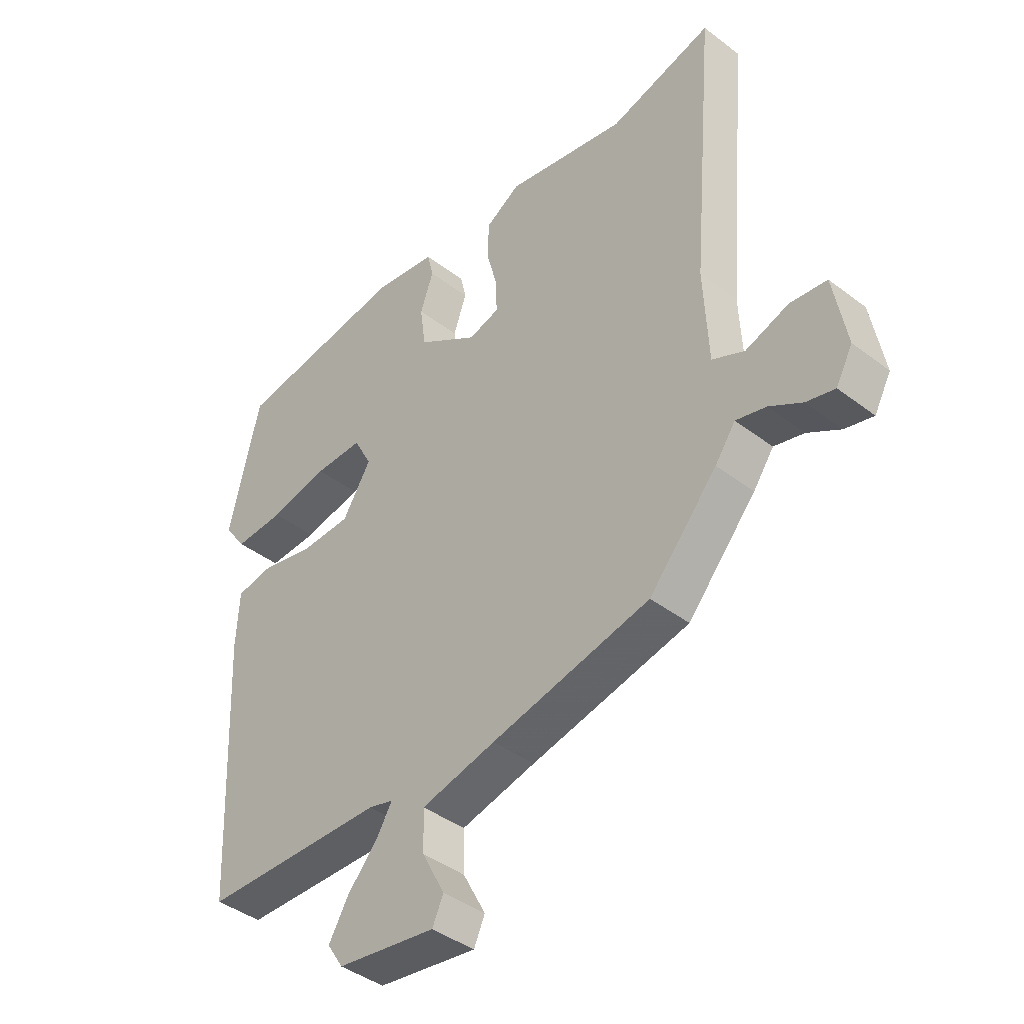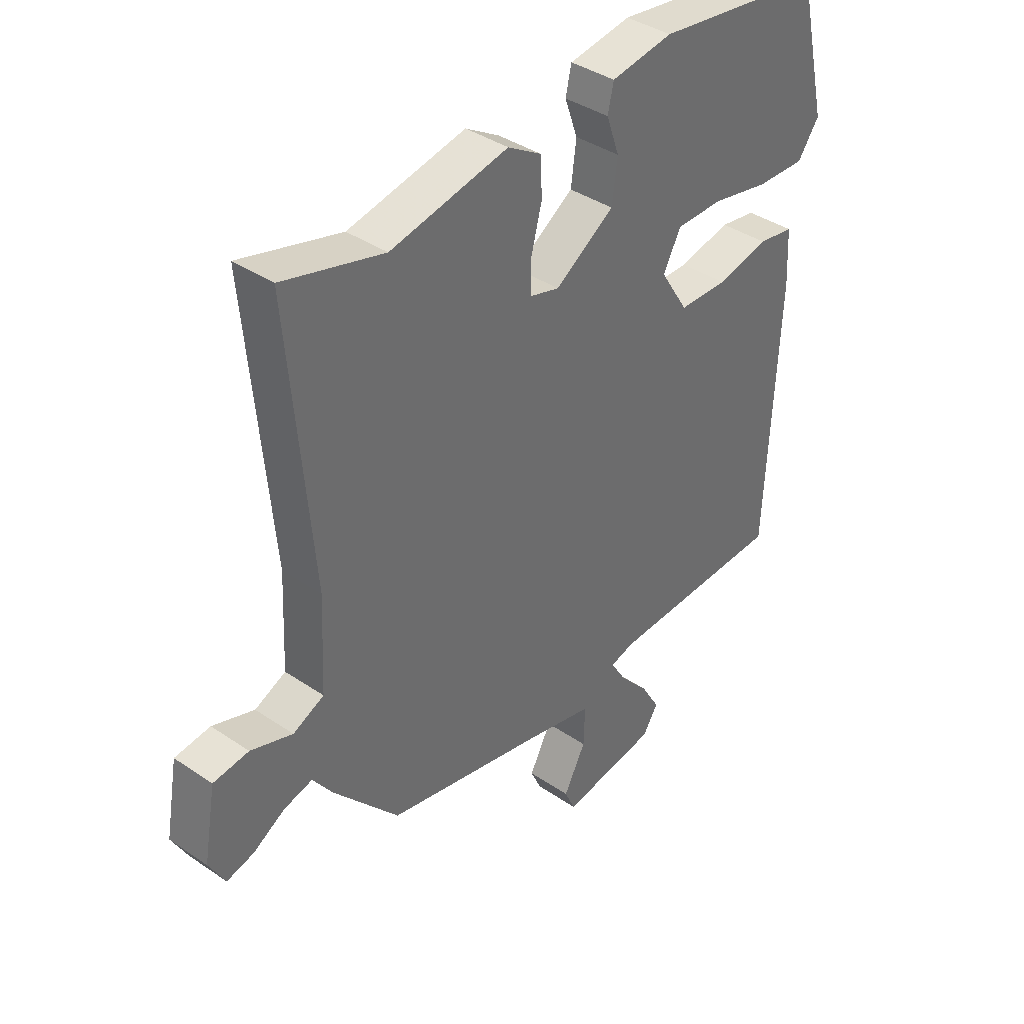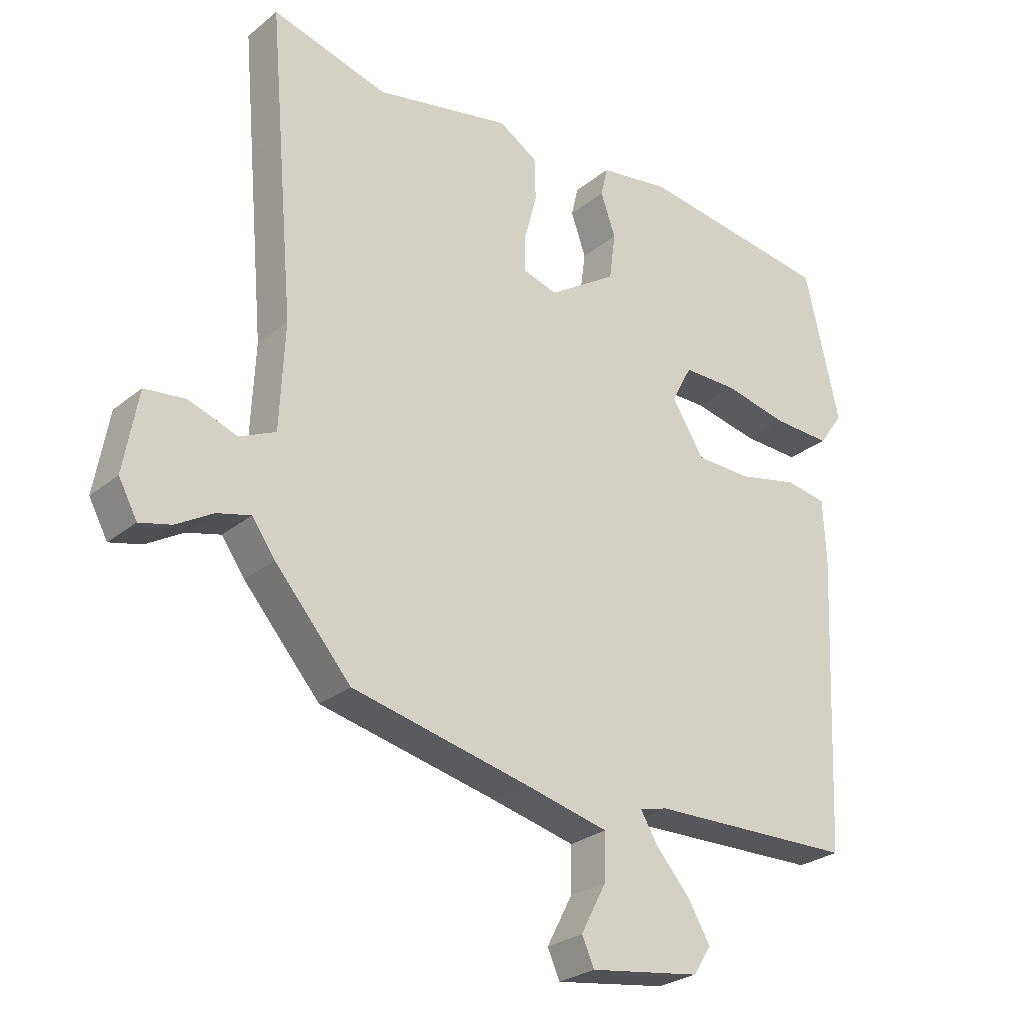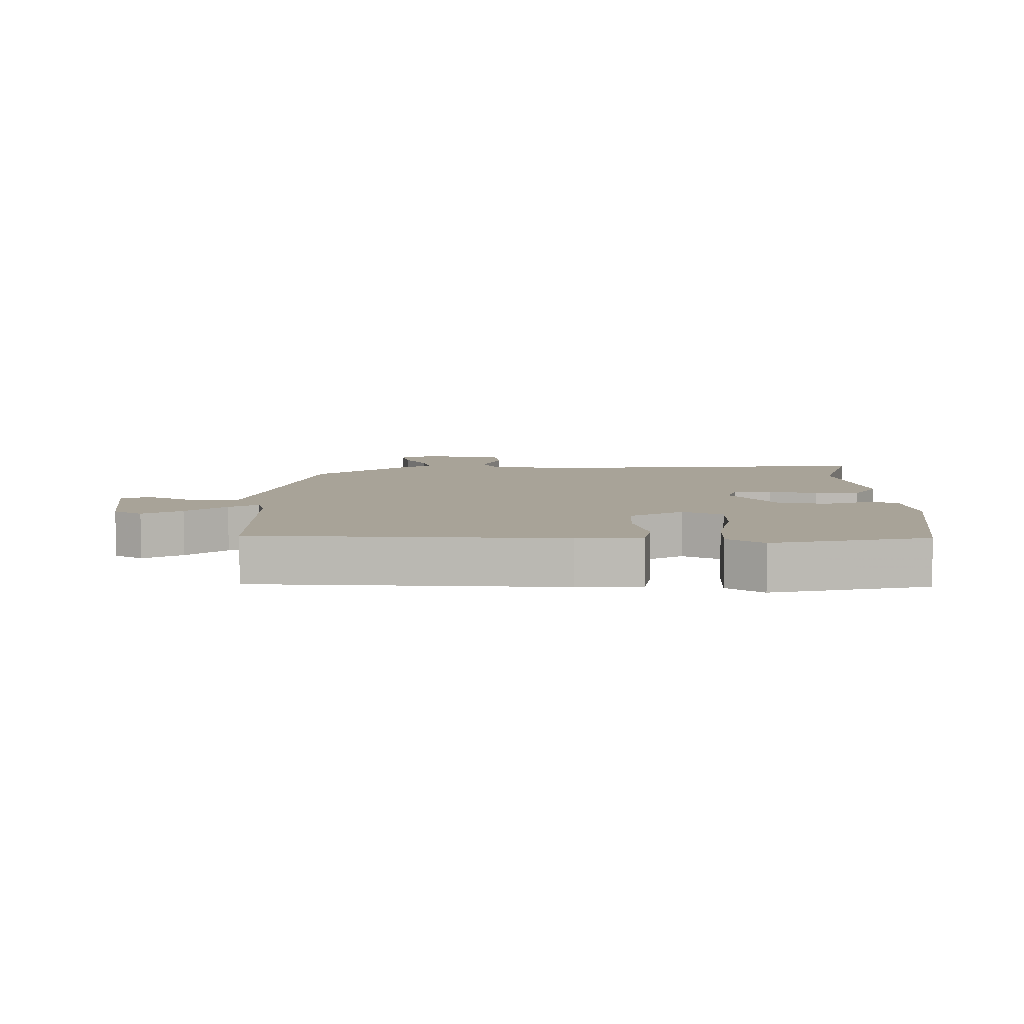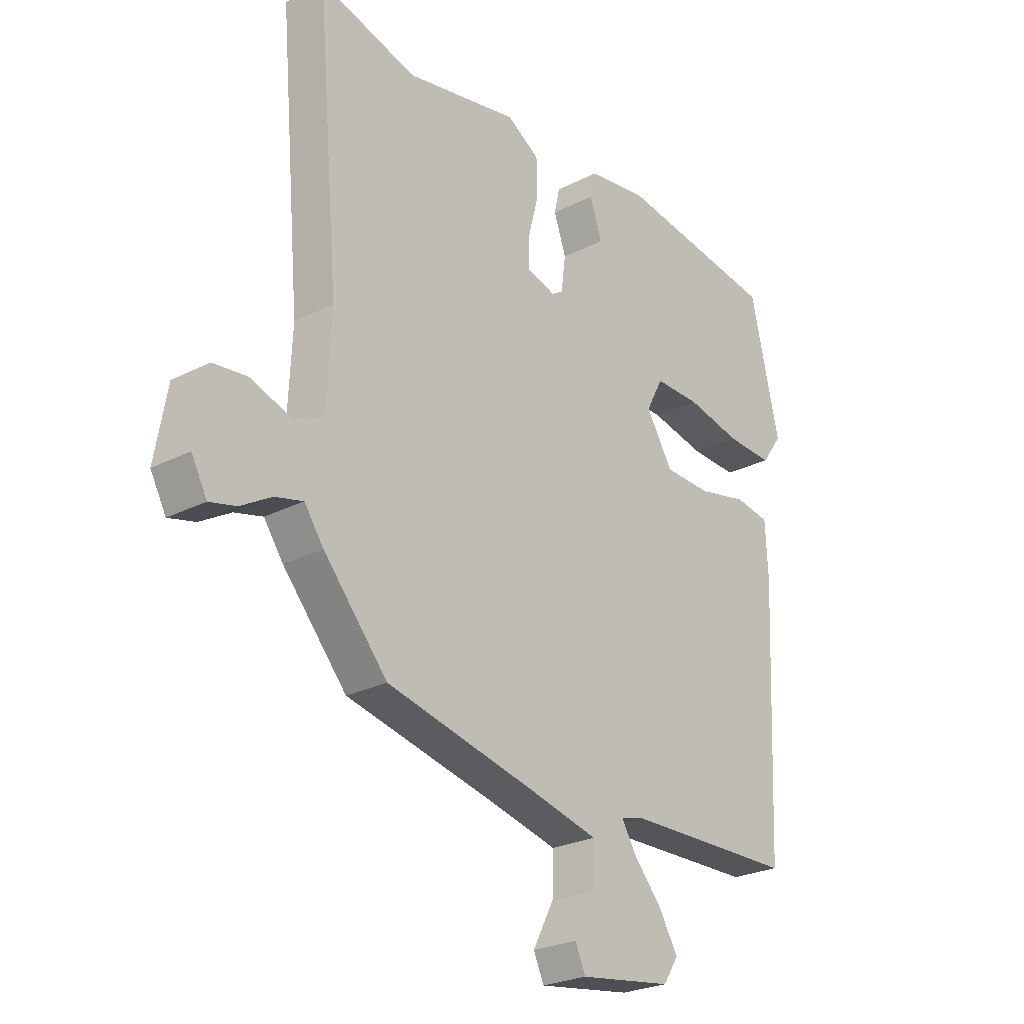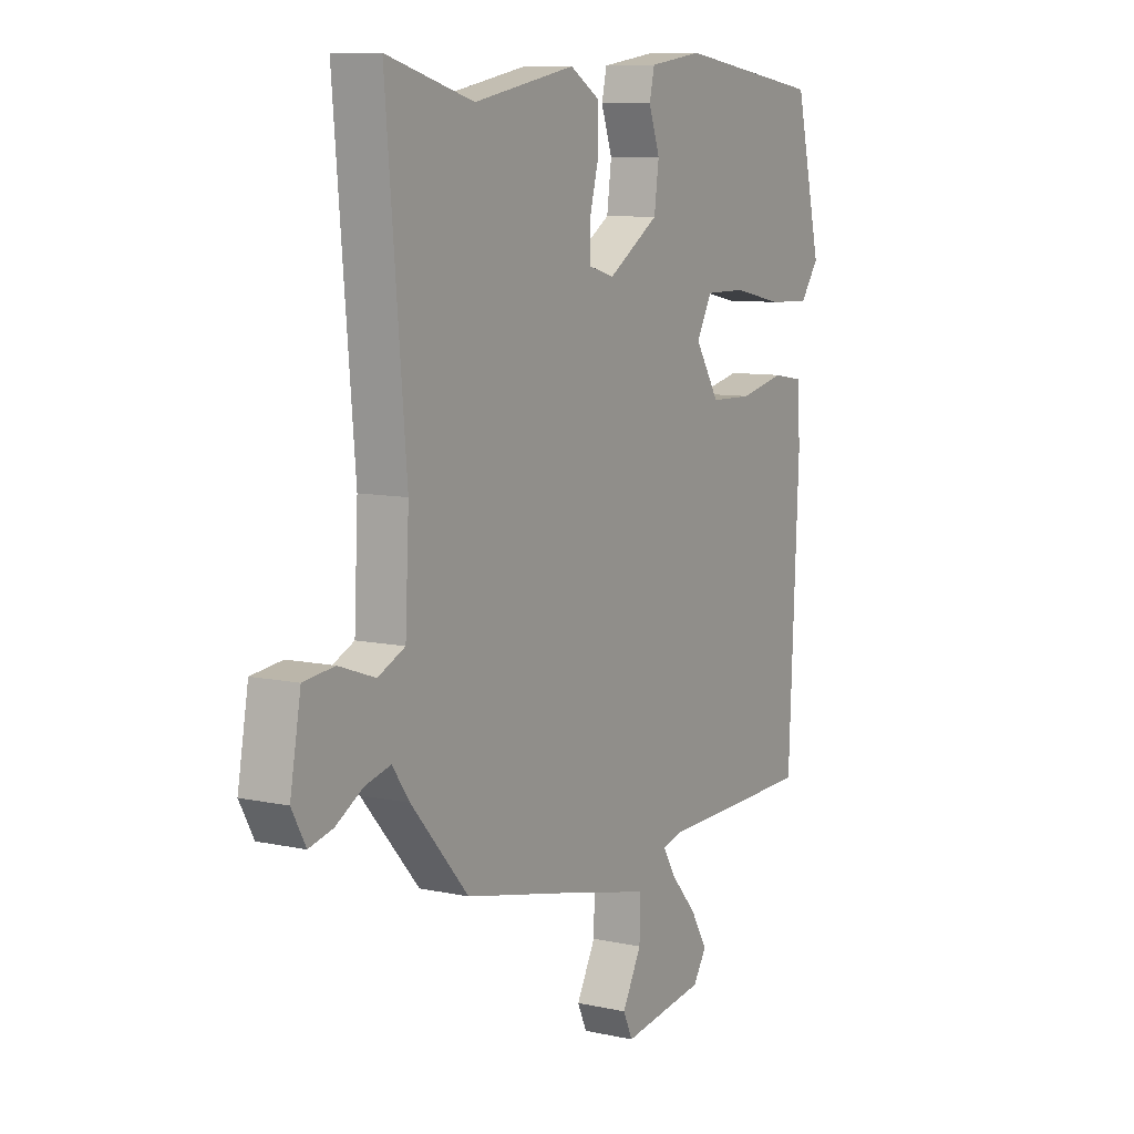
<metadata>
{"format":"obj","ext":"obj","renderer":"f3d","projection":"perspective","resolution":1024,"background":"white","views":[{"elev":-41.7,"azim":47.4,"up":"+Z"},{"elev":38.8,"azim":130.5,"up":"+Z"},{"elev":-27.0,"azim":141.0,"up":"+Z"},{"elev":6.9,"azim":-89.4,"up":"+Y"},{"elev":-25.6,"azim":129.2,"up":"+Z"},{"elev":8.8,"azim":120.5,"up":"+Z"}]}
</metadata>
<code>
v -0.463 0.07 -0.494
v -0.485 0.07 -0.016
v -0.48 0.07 0.085
v -0.413 0.07 0.096
v -0.316 0.07 0.074
v -0.225 0.07 0.076
v -0.173 0.07 0.159
v -0.206 0.07 0.221
v -0.294 0.07 0.221
v -0.401 0.07 0.199
v -0.492 0.07 0.196
v -0.532 0.07 0.252
v -0.476 0.07 0.493
v -0.162 0.07 0.536
v -0.047 0.07 0.518
v -0.036 0.07 0.47
v -0.06 0.07 0.402
v -0.05 0.07 0.326
v 0.06 0.07 0.254
v 0.116 0.07 0.27
v 0.115 0.07 0.329
v 0.095 0.07 0.405
v 0.097 0.07 0.474
v 0.16 0.07 0.512
v 0.379 0.07 0.467
v 0.566 0.07 0.518
v 0.523 0.07 0.027
v 0.531 0.07 -0.142
v 0.589 0.07 -0.169
v 0.667 0.07 -0.142
v 0.733 0.07 -0.15
v 0.756 0.07 -0.28
v 0.726 0.07 -0.335
v 0.675 0.07 -0.322
v 0.616 0.07 -0.287
v 0.562 0.07 -0.273
v 0.525 0.07 -0.325
v 0.402 0.07 -0.465
v 0.115 0.07 -0.528
v -0.02 0.07 -0.56
v -0.018 0.07 -0.634
v 0.023 0.07 -0.712
v 0.003 0.07 -0.756
v -0.176 0.07 -0.729
v -0.205 0.07 -0.684
v -0.169 0.07 -0.623
v -0.114 0.07 -0.561
v -0.086 0.07 -0.515
v -0.131 0.07 -0.503
v -0.463 0 -0.494
v -0.485 0 -0.016
v -0.48 0 0.085
v -0.413 0 0.096
v -0.316 0 0.074
v -0.225 0 0.076
v -0.173 0 0.159
v -0.206 0 0.221
v -0.294 0 0.221
v -0.401 0 0.199
v -0.492 0 0.196
v -0.532 0 0.252
v -0.476 0 0.493
v -0.162 0 0.536
v -0.047 0 0.518
v -0.036 0 0.47
v -0.06 0 0.402
v -0.05 0 0.326
v 0.06 0 0.254
v 0.116 0 0.27
v 0.115 0 0.329
v 0.095 0 0.405
v 0.097 0 0.474
v 0.16 0 0.512
v 0.379 0 0.467
v 0.566 0 0.518
v 0.523 0 0.027
v 0.531 0 -0.142
v 0.589 0 -0.169
v 0.667 0 -0.142
v 0.733 0 -0.15
v 0.756 0 -0.28
v 0.726 0 -0.335
v 0.675 0 -0.322
v 0.616 0 -0.287
v 0.562 0 -0.273
v 0.525 0 -0.325
v 0.402 0 -0.465
v 0.115 0 -0.528
v -0.02 0 -0.56
v -0.018 0 -0.634
v 0.023 0 -0.712
v 0.003 0 -0.756
v -0.176 0 -0.729
v -0.205 0 -0.684
v -0.169 0 -0.623
v -0.114 0 -0.561
v -0.086 0 -0.515
v -0.131 0 -0.503
f 45 46 47
f 44 45 47
f 43 44 47
f 42 43 47
f 41 42 47
f 40 41 47 48
f 39 40 48
f 39 48 49
f 38 39 49
f 37 38 49
f 36 37 49
f 33 34 35
f 32 33 35
f 31 32 35
f 30 31 35
f 29 30 35
f 28 29 35 36
f 25 26 27
f 25 27 28
f 24 25 28
f 23 24 28
f 22 23 28
f 21 22 28
f 20 21 28 36
f 15 16 17
f 14 15 17
f 13 14 17
f 12 13 17
f 11 12 17
f 10 11 17
f 9 10 17
f 8 9 17 18
f 7 8 18 19
f 3 4 5
f 2 3 5
f 1 2 5
f 49 1 5
f 36 49 5
f 19 20 36
f 7 19 36
f 6 7 36
f 5 6 36
f 96 95 94
f 96 94 93
f 96 93 92
f 96 92 91
f 96 91 90
f 97 96 90 89
f 97 89 88
f 98 97 88
f 98 88 87
f 98 87 86
f 98 86 85
f 84 83 82
f 84 82 81
f 84 81 80
f 84 80 79
f 84 79 78
f 85 84 78 77
f 76 75 74
f 77 76 74
f 77 74 73
f 77 73 72
f 77 72 71
f 77 71 70
f 85 77 70 69
f 66 65 64
f 66 64 63
f 66 63 62
f 66 62 61
f 66 61 60
f 66 60 59
f 66 59 58
f 67 66 58 57
f 68 67 57 56
f 54 53 52
f 54 52 51
f 54 51 50
f 54 50 98
f 54 98 85
f 85 69 68
f 85 68 56
f 85 56 55
f 85 55 54
f 1 50 51 2
f 2 51 52 3
f 3 52 53 4
f 4 53 54 5
f 5 54 55 6
f 6 55 56 7
f 7 56 57 8
f 8 57 58 9
f 9 58 59 10
f 10 59 60 11
f 11 60 61 12
f 12 61 62 13
f 13 62 63 14
f 14 63 64 15
f 15 64 65 16
f 16 65 66 17
f 17 66 67 18
f 18 67 68 19
f 19 68 69 20
f 20 69 70 21
f 21 70 71 22
f 22 71 72 23
f 23 72 73 24
f 24 73 74 25
f 25 74 75 26
f 26 75 76 27
f 27 76 77 28
f 28 77 78 29
f 29 78 79 30
f 30 79 80 31
f 31 80 81 32
f 32 81 82 33
f 33 82 83 34
f 34 83 84 35
f 35 84 85 36
f 36 85 86 37
f 37 86 87 38
f 38 87 88 39
f 39 88 89 40
f 40 89 90 41
f 41 90 91 42
f 42 91 92 43
f 43 92 93 44
f 44 93 94 45
f 45 94 95 46
f 46 95 96 47
f 47 96 97 48
f 48 97 98 49
f 49 98 50 1

</code>
